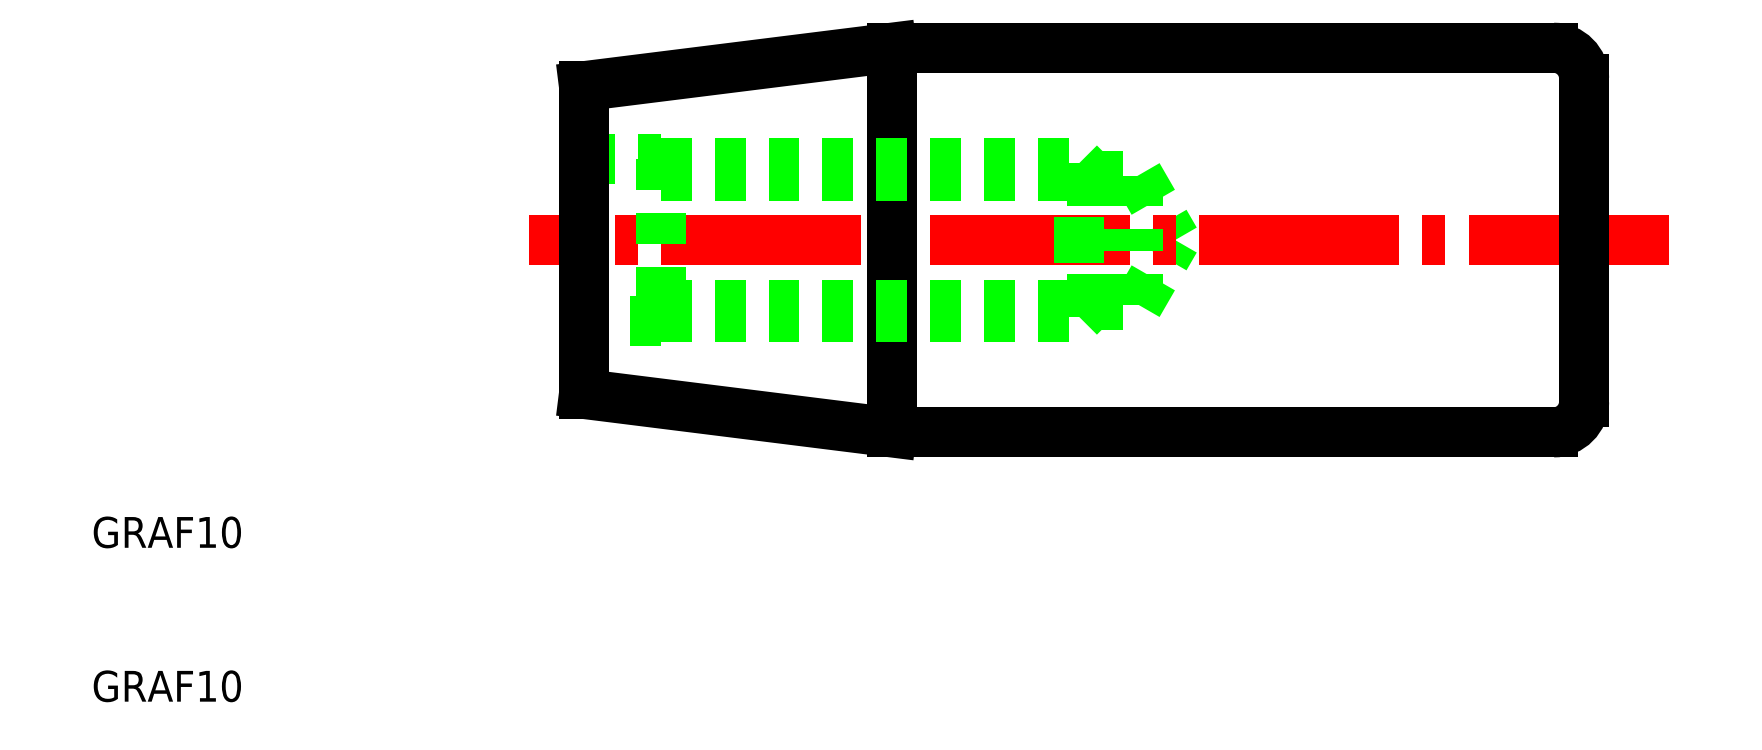
<metadata>
{"format":"dxf","ext":"dxf","renderer":"ezdxf+matplotlib","layout":"modelspace","background":"white","min_lineweight":24,"dpi":150}
</metadata>
<code>
0
SECTION
2
ENTITIES
0
LINE
8
0
10
238.5
20
265.7
30
0
11
240.9
21
269.8
31
0
0
LINE
8
0
10
238.5
20
274
30
0
11
240.9
21
269.8
31
0
0
LINE
8
0
10
265.5
20
257.3
30
0
11
222.5
21
257.3
31
0
0
LINE
8
0
10
222.5
20
282.3
30
0
11
265.5
21
282.3
31
0
0
LINE
8
CENTER
10
273
20
269.8
30
0
11
199
21
269.8
31
0
0
TEXT
8
0
10
170.5
20
249.8
30
0
40
2
1
GRAF10
0
TEXT
8
0
10
170.5
20
239.8
30
0
40
2
1
GRAF10
0
LINE
8
0
10
207.5
20
264.6
30
0
11
202.5
21
264.6
31
0
0
LINE
8
0
10
202.5
20
275.1
30
0
11
207.5
21
275.1
31
0
0
LINE
8
0
10
202.5
20
259.8
30
0
11
222.5
21
257.3
31
0
0
LINE
8
0
10
222.5
20
282.3
30
0
11
202.5
21
279.8
31
0
0
LINE
8
0
10
202.5
20
279.8
30
0
11
202.5
21
259.8
31
0
0
LINE
8
0
10
222.5
20
257.3
30
0
11
222.5
21
282.3
31
0
0
LINE
8
0
10
207.5
20
264.8
30
0
11
234.7
21
264.8
31
0
0
LINE
8
0
10
207.5
20
265.7
30
0
11
238.5
21
265.7
31
0
0
LINE
8
0
10
207.5
20
274.8
30
0
11
234.7
21
274.8
31
0
0
LINE
8
0
10
207.5
20
274
30
0
11
238.5
21
274
31
0
0
LINE
8
0
10
207.5
20
275.1
30
0
11
207.5
21
264.6
31
0
0
LINE
8
0
10
238.5
20
274
30
0
11
238.5
21
269.8
31
0
0
LINE
8
0
10
235.5
20
274
30
0
11
235.5
21
269.8
31
0
0
LINE
8
0
10
234.7
20
274.8
30
0
11
234.7
21
269.8
31
0
0
LINE
8
0
10
238.5
20
265.7
30
0
11
238.5
21
269.8
31
0
0
LINE
8
0
10
234.7
20
264.8
30
0
11
234.7
21
269.8
31
0
0
LINE
8
0
10
235.5
20
265.7
30
0
11
235.5
21
269.8
31
0
0
LINE
8
0
10
234.7
20
264.8
30
0
11
235.5
21
265.7
31
0
0
LINE
8
0
10
234.7
20
274.8
30
0
11
235.5
21
274
31
0
0
LINE
8
0
10
267.5
20
280.3
30
0
11
267.5
21
259.3
31
0
0
ARC
8
0
10
265.5
20
259.3
30
0
40
2
50
270
51
0
0
ARC
8
0
10
265.5
20
280.3
30
0
40
2
50
0
51
90
0
VIEWPORT
8
0
10
5.614
20
3.902
30
0
40
9.313
41
6.293
68
     1
69
     1
0
VIEWPORT
8
0
10
5.614
20
3.902
30
0
40
8.982
41
6.243
68
     2
69
     2
0
ENDSEC
0
EOF

</code>
